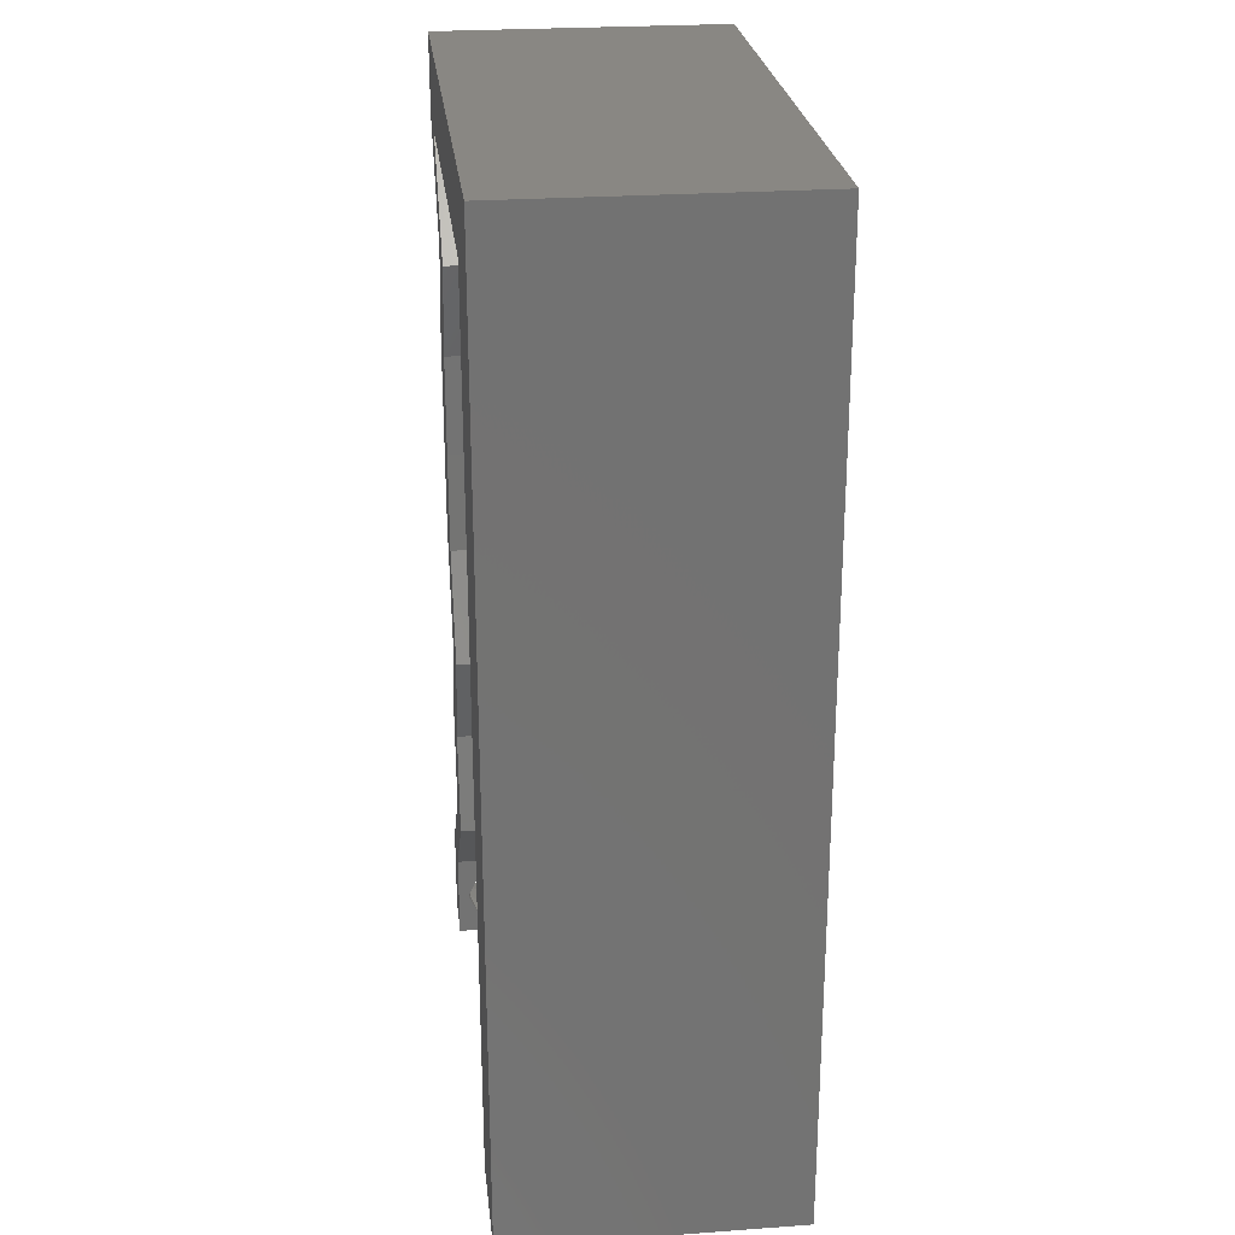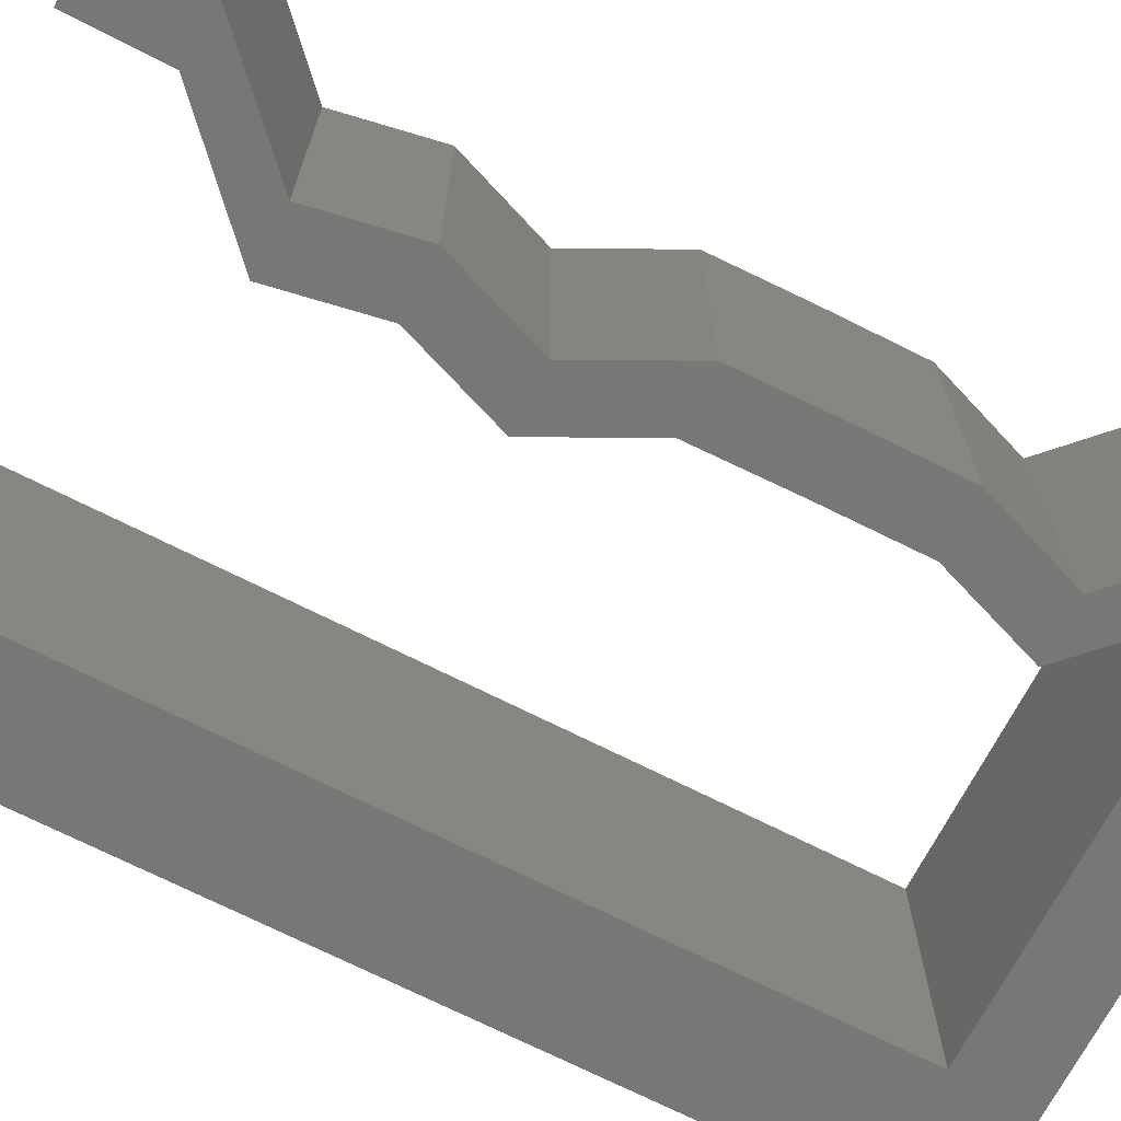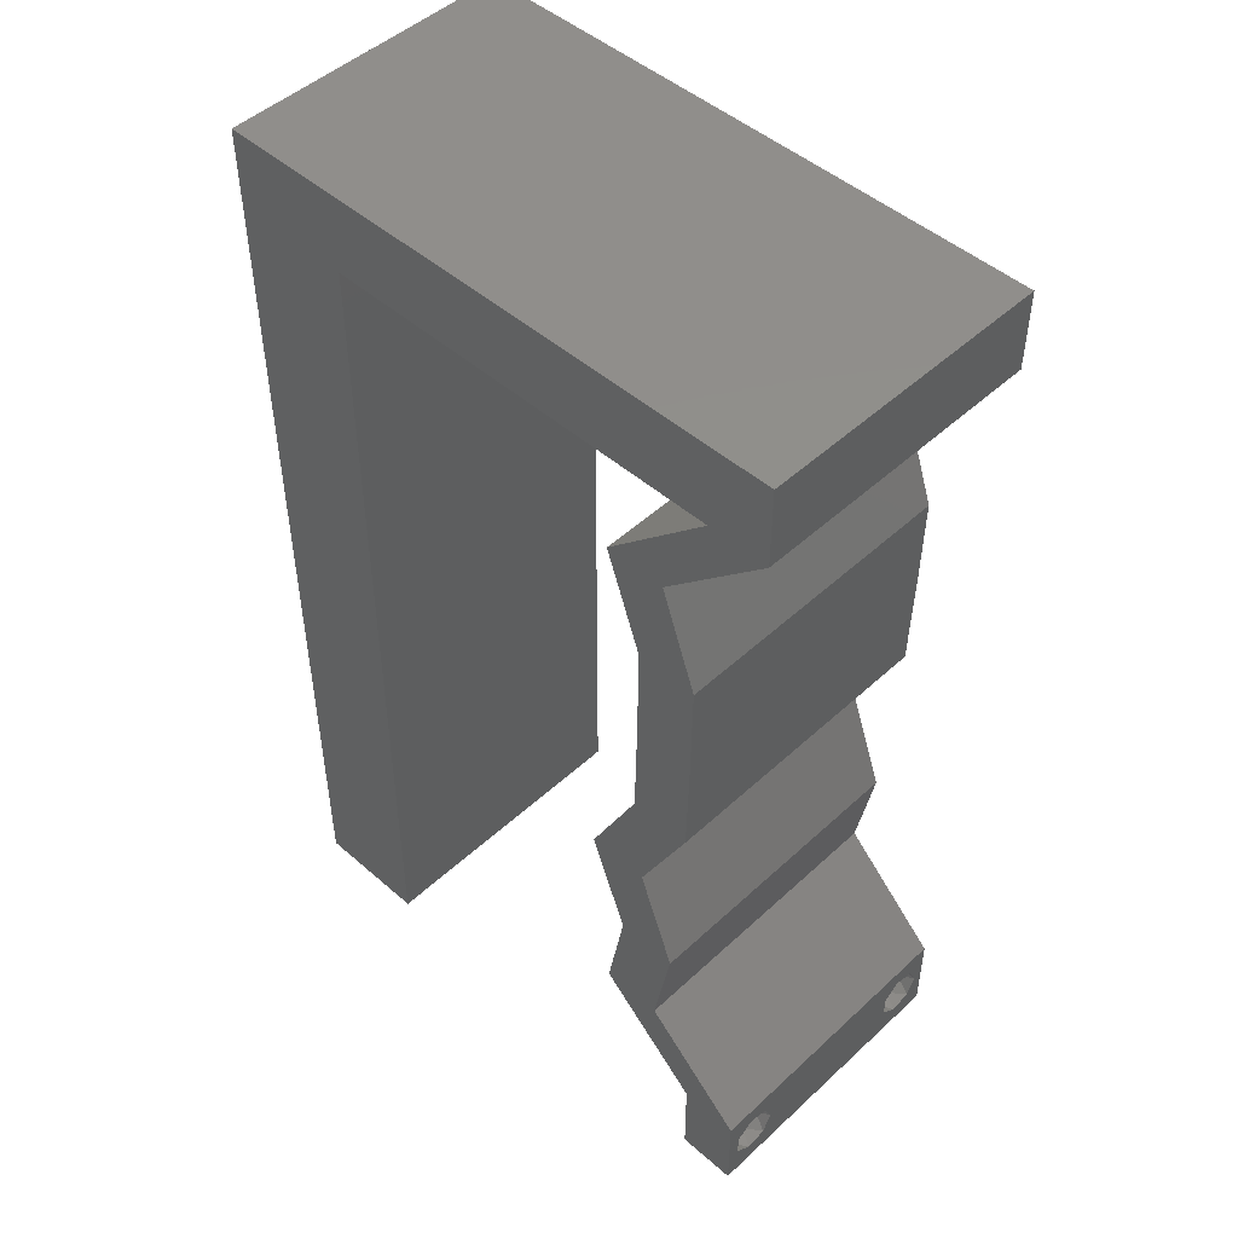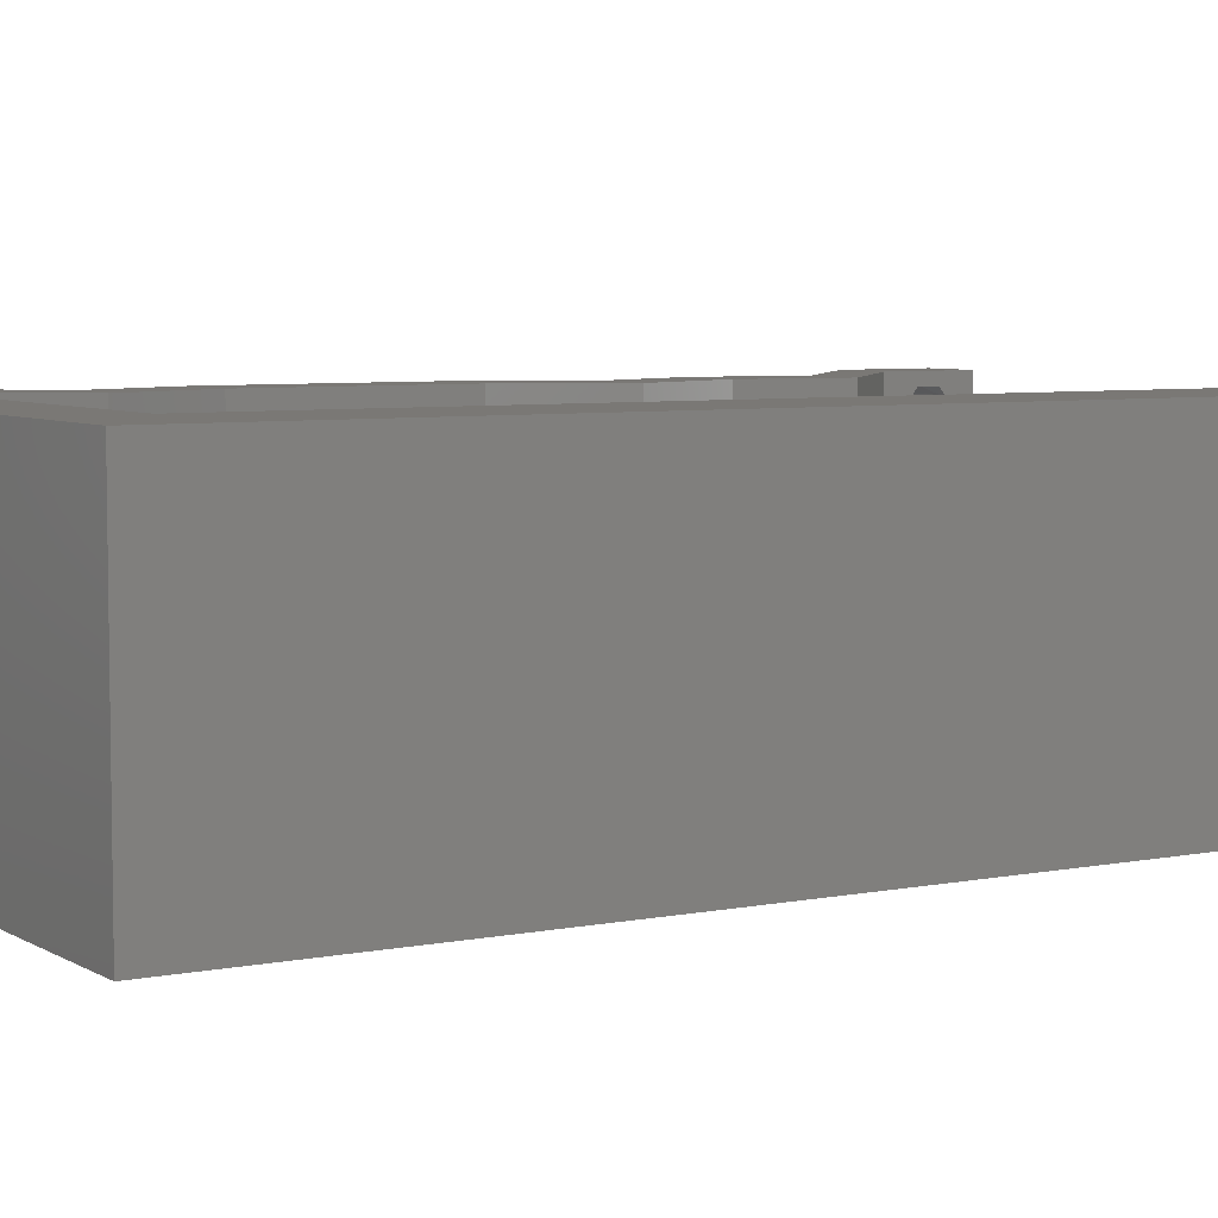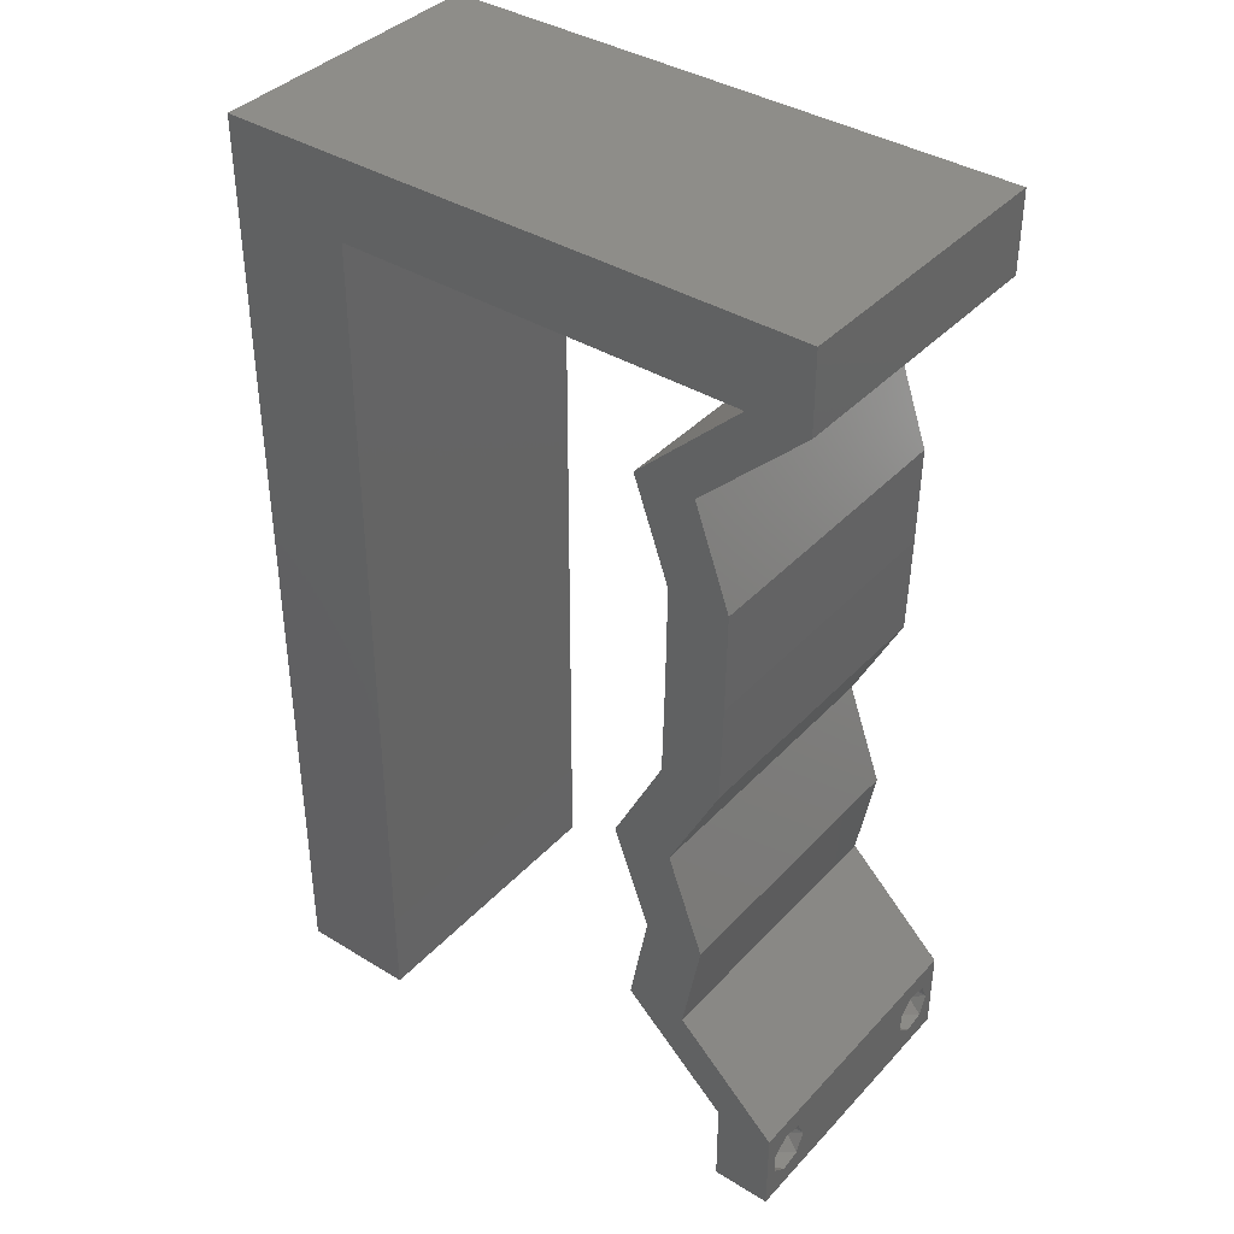
<metadata>
{"format":"stl","ext":"stl","renderer":"f3d","projection":"perspective","resolution":1024,"background":"white","views":[{"elev":25.5,"azim":-96.6,"up":"+Y"},{"elev":-69.7,"azim":62.8,"up":"+Z"},{"elev":48.4,"azim":44.2,"up":"+Y"},{"elev":5.8,"azim":-121.3,"up":"+Z"},{"elev":38.8,"azim":37.6,"up":"+Y"}]}
</metadata>
<code>
# stl→obj: 244 verts, 492 faces
v 0.04 0 0.01
v 0.04 -0.006 0.01
v 0.04 -0.002262 0.003932
v 0.04 -0.003 0.0159
v 0.04 -0.001671 0.00134
v 0.04 0 0
v 0.04 -0.001343 0.002778
v 0.04 -0.004657 0.002778
v 0.04 -0.006 0
v 0.04 -0.004329 0.00134
v 0.04 -0.003 0.0007
v 0.04 -0.004657 0.01798
v 0.04 -0.003738 0.01913
v 0.04 -0.006 0.02
v 0.04 -0.002262 0.01913
v 0.04 -0.001343 0.01798
v 0.04 0 0.02
v 0.04 -0.004329 0.01654
v 0.04 -0.001671 0.01654
v 0.04 -0.003738 0.003932
v 0.036 -0.006 0.01
v 0.036 0 0.01
v 0.036 -0.002262 0.003932
v 0.036 -0.003 0.0159
v 0.036 -0.001343 0.002778
v 0.036 0 0
v 0.036 -0.001671 0.00134
v 0.036 -0.004329 0.00134
v 0.036 -0.006 0
v 0.036 -0.004657 0.002778
v 0.036 -0.003 0.0007
v 0.036 -0.003738 0.01913
v 0.036 -0.004657 0.01798
v 0.036 -0.006 0.02
v 0.036 0 0.02
v 0.036 -0.001343 0.01798
v 0.036 -0.002262 0.01913
v 0.036 -0.004329 0.01654
v 0.036 -0.001671 0.01654
v 0.036 -0.003738 0.003932
v 0 0.048 0.02
v 0 0.036 0.02
v 0.008154 0.04365 0.02
v 0 -0.006 0.02
v 0.008 -0.006 0.02
v 0.004 -0.003 0.02
v 0.008 0 0.02
v 0 0 0.02
v 0.008115 0.03274 0.02
v 0.03588 0.05456 0.02
v 0.04 0.05456 0.02
v 0.04 0.06 0.02
v 0.00401 0.005728 0.02
v 0.03101 0.02728 0.02
v 0.03513 0.02728 0.02
v 0.03315 0.03069 0.02
v 0.03117 0.0341 0.02
v 0.03529 0.0341 0.02
v 0.03327 0.03751 0.02
v 0.008038 0.01091 0.02
v 0 0.012 0.02
v 0.03537 0.04092 0.02
v 0.03125 0.04092 0.02
v 0.008077 0.02182 0.02
v 0 0.024 0.02
v 0.004686 0.01638 0.02
v 0.038 -0.003 0.02
v 0.008192 0.05456 0.02
v 0 0.06 0.02
v 0.01 0.06 0.02
v 0.03 0.06 0.02
v 0.03293 0.04774 0.02
v 0.02881 0.04774 0.02
v 0.03168 0.02046 0.02
v 0.0342 0.01364 0.02
v 0.03008 0.01364 0.02
v 0.02756 0.02046 0.02
v 0.03293 0.00682 0.02
v 0.02881 0.00682 0.02
v 0.02665 0.05456 0.02
v 0.01742 0.05456 0.02
v 0.02 0.06 0.02
v 0 -0.006 0.01
v 0 -0.003 0.015
v 0 0 0.01
v 0 -0.006 0
v 0 -0.003 0.005
v 0 0 0
v 0.004 -0.006 0.015
v 0.008 -0.006 0.01
v 0.004 -0.006 0.005
v 0.008 -0.006 0
v 0 0.06 0
v 0 0.051 0.0086
v 0 0.06 0.01
v 0 0.009 0.0114
v 0 0.048 0
v 0 0.0415 0.009767
v 0 0.03 0.01
v 0 0.036 0
v 0 0.024 0
v 0 0.0185 0.01023
v 0 0.012 0
v 0 0.005337 0.005128
v 0 0.05466 0.01487
v 0.008154 0.04365 0
v 0.004 -0.003 0
v 0.008 0 0
v 0.008115 0.03274 0
v 0.03588 0.05456 0
v 0.04 0.06 0
v 0.04 0.05456 0
v 0.00401 0.005728 0
v 0.03101 0.02728 0
v 0.03315 0.03069 0
v 0.03513 0.02728 0
v 0.03117 0.0341 0
v 0.03327 0.03751 0
v 0.03529 0.0341 0
v 0.008038 0.01091 0
v 0.03537 0.04092 0
v 0.03125 0.04092 0
v 0.008077 0.02182 0
v 0.004686 0.01638 0
v 0.038 -0.003 0
v 0.03293 0.04774 0
v 0.008192 0.05456 0
v 0.01 0.06 0
v 0.03 0.06 0
v 0.02881 0.04774 0
v 0.03168 0.02046 0
v 0.0342 0.01364 0
v 0.03008 0.01364 0
v 0.02756 0.02046 0
v 0.03293 0.00682 0
v 0.02881 0.00682 0
v 0.02665 0.05456 0
v 0.01742 0.05456 0
v 0.02 0.06 0
v 0.008 0 0.01
v 0.008 -0.003 0.015
v 0.008 -0.003 0.005
v 0.015 0.06 0.01134
v 0.025 0.06 0.008977
v 0.006575 0.06 0.007337
v 0.03344 0.06 0.01273
v 0.04 0.06 0.01
v 0.03407 0.06 0.005945
v 0.005798 0.06 0.01422
v 0.04 0.05456 0.01
v 0.04 0.05728 0.005
v 0.04 0.05728 0.015
v 0.03647 0.05115 0.015
v 0.03293 0.04774 0.01
v 0.03647 0.05115 0.005
v 0.03415 0.04433 0.015
v 0.03537 0.04092 0.01
v 0.03415 0.04433 0.005
v 0.03533 0.03751 0.015
v 0.03529 0.0341 0.01
v 0.03533 0.03751 0.005
v 0.03521 0.03069 0.015
v 0.03513 0.02728 0.01
v 0.03521 0.03069 0.005
v 0.03341 0.02387 0.015
v 0.03168 0.02046 0.01
v 0.03341 0.02387 0.005
v 0.03294 0.01705 0.015
v 0.0342 0.01364 0.01
v 0.03294 0.01705 0.005
v 0.03357 0.01023 0.015
v 0.03293 0.00682 0.01
v 0.03357 0.01023 0.005
v 0.03647 0.00341 0.015
v 0.03647 0.00341 0.005
v 0.03241 0.00341 0.015
v 0.02881 0.00682 0.01
v 0.03241 0.00341 0.005
v 0.02945 0.01023 0.015
v 0.03008 0.01364 0.01
v 0.02945 0.01023 0.005
v 0.02882 0.01705 0.015
v 0.02756 0.02046 0.01
v 0.02882 0.01705 0.005
v 0.03101 0.02728 0.01
v 0.02928 0.02387 0.015
v 0.02928 0.02387 0.005
v 0.03109 0.03069 0.015
v 0.03117 0.0341 0.01
v 0.03109 0.03069 0.005
v 0.03121 0.03751 0.015
v 0.03125 0.04092 0.01
v 0.03121 0.03751 0.005
v 0.03003 0.04433 0.015
v 0.02881 0.04774 0.01
v 0.03003 0.04433 0.005
v 0.03234 0.05115 0.015
v 0.03588 0.05456 0.01
v 0.03234 0.05115 0.005
v 0.02204 0.05456 0.01201
v 0.008192 0.05456 0.01
v 0.0148 0.05456 0.01316
v 0.02927 0.05456 0.01316
v 0.02204 0.05456 0.004872
v 0.02949 0.05456 0.006357
v 0.01458 0.05456 0.006357
v 0.008138 0.03935 0.009635
v 0.008054 0.01521 0.01051
v 0.008096 0.02728 0.01002
v 0.008027 0.007551 0.00771
v 0.008165 0.04701 0.0123
v 0.008021 0.006109 0.01431
v 0.00817 0.04845 0.005708
v 0.0375 -0.003738 0.01607
v 0.03727 -0.002262 0.01607
v 0.03874 -0.002242 0.01608
v 0.03888 -0.003738 0.01607
v 0.03873 -0.001343 0.01722
v 0.03725 -0.001343 0.01722
v 0.03727 -0.003 0.0193
v 0.03875 -0.003 0.0193
v 0.03802 -0.004336 0.01865
v 0.03802 -0.001678 0.01867
v 0.03915 -0.004329 0.01866
v 0.03873 -0.004657 0.01722
v 0.03725 -0.004657 0.01722
v 0.03687 -0.001668 0.01866
v 0.03916 -0.001671 0.01866
v 0.03686 -0.004326 0.01866
v 0.03873 -0.003738 0.0008684
v 0.03727 -0.002262 0.0008684
v 0.03726 -0.003758 0.0008785
v 0.03874 -0.002242 0.0008785
v 0.03873 -0.001343 0.002022
v 0.03727 -0.001671 0.00346
v 0.03725 -0.001343 0.002022
v 0.03873 -0.003 0.0041
v 0.03725 -0.003 0.0041
v 0.03875 -0.001671 0.00346
v 0.03727 -0.004657 0.002022
v 0.03875 -0.004657 0.002022
v 0.03798 -0.004322 0.003468
v 0.03913 -0.004332 0.003456
v 0.03684 -0.004329 0.00346
f 1 2 3
f 1 4 2
f 5 6 7
f 8 9 10
f 10 9 11
f 11 6 5
f 12 13 14
f 15 16 17
f 17 14 15
f 14 18 12
f 15 14 13
f 9 6 11
f 8 2 9
f 17 19 1
f 16 19 17
f 14 2 18
f 6 1 7
f 1 19 4
f 2 4 18
f 7 1 3
f 20 2 8
f 3 2 20
f 21 22 23
f 21 24 22
f 25 26 27
f 28 29 30
f 28 31 29
f 26 31 27
f 32 33 34
f 35 36 37
f 37 34 35
f 34 33 38
f 32 34 37
f 35 39 36
f 26 29 31
f 25 22 26
f 34 38 21
f 22 39 35
f 29 21 30
f 38 24 21
f 24 39 22
f 30 21 40
f 40 21 23
f 23 22 25
f 41 42 43
f 44 45 46
f 47 48 46
f 43 42 49
f 50 51 52
f 48 47 53
f 54 55 56
f 57 58 59
f 60 61 53
f 62 63 59
f 64 65 66
f 58 57 56
f 34 14 67
f 45 47 46
f 48 44 46
f 61 60 66
f 17 35 67
f 61 48 53
f 58 62 59
f 55 58 56
f 14 17 67
f 35 34 67
f 57 54 56
f 63 57 59
f 47 60 53
f 65 61 66
f 60 64 66
f 41 68 69
f 68 70 69
f 71 50 52
f 51 50 72
f 62 72 63
f 72 73 63
f 72 50 73
f 74 55 54
f 75 74 76
f 76 74 77
f 77 74 54
f 78 75 76
f 17 78 35
f 35 78 79
f 79 78 76
f 50 71 80
f 68 41 43
f 70 68 81
f 42 65 49
f 49 65 64
f 82 70 81
f 71 82 80
f 80 82 81
f 83 84 85
f 48 84 44
f 86 87 88
f 85 87 83
f 44 84 83
f 85 84 48
f 83 87 86
f 88 87 85
f 45 89 90
f 83 89 44
f 86 91 83
f 90 91 92
f 44 89 45
f 90 89 83
f 92 91 86
f 83 91 90
f 93 94 95
f 48 96 85
f 97 94 93
f 61 96 48
f 98 99 42
f 100 99 98
f 100 98 97
f 42 99 65
f 101 99 100
f 65 102 61
f 65 99 102
f 41 98 42
f 103 102 101
f 102 99 101
f 88 104 103
f 69 105 41
f 41 94 98
f 103 96 102
f 41 105 94
f 103 104 96
f 102 96 61
f 98 94 97
f 95 105 69
f 85 104 88
f 96 104 85
f 94 105 95
f 106 100 97
f 86 107 92
f 108 107 88
f 109 100 106
f 110 111 112
f 88 113 108
f 114 115 116
f 117 118 119
f 120 113 103
f 121 118 122
f 123 124 101
f 119 115 117
f 29 125 9
f 92 107 108
f 88 107 86
f 103 124 120
f 6 125 26
f 103 113 88
f 110 112 126
f 119 118 121
f 116 115 119
f 9 125 6
f 26 125 29
f 117 115 114
f 122 118 117
f 108 113 120
f 101 124 103
f 120 124 123
f 97 93 127
f 93 128 127
f 129 111 110
f 126 121 122
f 126 122 130
f 126 130 110
f 116 131 114
f 132 133 131
f 131 133 134
f 114 131 134
f 135 133 132
f 6 26 135
f 26 136 135
f 136 133 135
f 137 129 110
f 106 97 127
f 127 128 138
f 109 101 100
f 109 123 101
f 138 128 139
f 137 139 129
f 138 139 137
f 140 141 90
f 45 141 47
f 108 142 92
f 90 142 140
f 47 141 140
f 90 141 45
f 92 142 90
f 140 142 108
f 128 143 139
f 71 144 82
f 143 144 139
f 82 144 143
f 128 145 143
f 71 146 144
f 139 144 129
f 82 143 70
f 93 145 128
f 95 145 93
f 52 146 71
f 147 146 52
f 144 148 129
f 143 149 70
f 146 148 144
f 145 149 143
f 129 148 111
f 111 148 147
f 69 149 95
f 70 149 69
f 95 149 145
f 147 148 146
f 150 151 147
f 51 152 52
f 147 152 150
f 111 151 112
f 52 152 147
f 150 152 51
f 147 151 111
f 112 151 150
f 51 153 150
f 154 153 72
f 150 155 112
f 126 155 154
f 72 153 51
f 112 155 126
f 150 153 154
f 154 155 150
f 154 156 157
f 62 156 72
f 126 158 121
f 157 158 154
f 72 156 154
f 157 156 62
f 154 158 126
f 121 158 157
f 58 159 62
f 157 159 160
f 160 161 157
f 121 161 119
f 62 159 157
f 160 159 58
f 157 161 121
f 119 161 160
f 55 162 58
f 160 162 163
f 119 164 116
f 163 164 160
f 58 162 160
f 163 162 55
f 160 164 119
f 116 164 163
f 55 165 163
f 166 165 74
f 163 167 116
f 131 167 166
f 163 165 166
f 74 165 55
f 166 167 163
f 116 167 131
f 75 168 74
f 166 168 169
f 131 170 132
f 169 170 166
f 74 168 166
f 169 168 75
f 166 170 131
f 132 170 169
f 78 171 75
f 169 171 172
f 172 173 169
f 132 173 135
f 75 171 169
f 172 171 78
f 169 173 132
f 135 173 172
f 78 174 172
f 1 174 17
f 172 175 135
f 6 175 1
f 17 174 78
f 172 174 1
f 135 175 6
f 1 175 172
f 2 14 34
f 21 2 34
f 29 9 2
f 29 2 21
f 35 176 22
f 177 176 79
f 136 178 177
f 22 178 26
f 79 176 35
f 26 178 136
f 22 176 177
f 177 178 22
f 76 179 79
f 177 179 180
f 136 181 133
f 180 181 177
f 79 179 177
f 180 179 76
f 177 181 136
f 133 181 180
f 77 182 76
f 180 182 183
f 133 184 134
f 183 184 180
f 76 182 180
f 183 182 77
f 180 184 133
f 134 184 183
f 185 186 54
f 77 186 183
f 114 187 185
f 183 187 134
f 54 186 77
f 183 186 185
f 185 187 183
f 134 187 114
f 185 188 189
f 57 188 54
f 189 190 185
f 114 190 117
f 54 188 185
f 189 188 57
f 185 190 114
f 117 190 189
f 63 191 57
f 189 191 192
f 192 193 189
f 117 193 122
f 57 191 189
f 192 191 63
f 189 193 117
f 122 193 192
f 73 194 63
f 192 194 195
f 122 196 130
f 195 196 192
f 63 194 192
f 195 194 73
f 192 196 122
f 130 196 195
f 73 197 195
f 198 197 50
f 195 199 130
f 110 199 198
f 50 197 73
f 130 199 110
f 195 197 198
f 198 199 195
f 81 200 80
f 201 202 68
f 50 203 198
f 80 203 50
f 68 202 81
f 204 205 200
f 200 206 204
f 127 206 201
f 198 205 110
f 200 205 203
f 202 206 200
f 110 205 137
f 138 206 127
f 81 202 200
f 200 203 80
f 137 204 138
f 137 205 204
f 204 206 138
f 203 205 198
f 201 206 202
f 49 207 43
f 123 208 120
f 123 209 208
f 109 209 123
f 49 209 207
f 207 209 109
f 108 210 140
f 68 211 201
f 120 210 108
f 43 211 68
f 64 209 49
f 208 209 64
f 60 208 64
f 106 207 109
f 60 212 208
f 106 213 207
f 208 212 210
f 207 213 211
f 207 211 43
f 208 210 120
f 127 213 106
f 47 212 60
f 140 212 47
f 201 213 127
f 211 213 201
f 210 212 140
f 4 24 214
f 24 4 215
f 215 4 216
f 4 214 217
f 215 218 219
f 220 221 222
f 218 223 219
f 218 215 216
f 222 221 224
f 225 214 226
f 219 223 227
f 223 218 228
f 220 222 229
f 214 225 217
f 221 220 223
f 225 226 222
f 32 37 220
f 19 16 218
f 12 18 225
f 15 13 221
f 38 33 226
f 36 39 219
f 214 38 226
f 39 24 215
f 39 215 219
f 225 222 224
f 221 223 228
f 223 220 227
f 19 218 216
f 220 37 227
f 222 226 229
f 12 225 224
f 218 16 228
f 32 220 229
f 226 33 229
f 225 18 217
f 221 13 224
f 15 221 228
f 36 219 227
f 24 38 214
f 18 4 217
f 37 36 227
f 33 32 229
f 13 12 224
f 16 15 228
f 4 19 216
f 11 31 230
f 31 11 231
f 230 31 232
f 231 11 233
f 234 235 236
f 235 237 238
f 235 234 239
f 237 235 239
f 230 240 241
f 231 234 236
f 240 242 241
f 240 230 232
f 234 231 233
f 241 242 243
f 242 240 244
f 238 237 242
f 23 25 235
f 5 7 234
f 3 20 237
f 28 30 240
f 235 25 236
f 23 235 238
f 234 7 239
f 3 237 239
f 40 23 238
f 25 27 236
f 8 10 241
f 7 3 239
f 10 11 230
f 27 31 231
f 10 230 241
f 27 231 236
f 238 242 244
f 242 237 243
f 28 240 232
f 5 234 233
f 237 20 243
f 240 30 244
f 40 238 244
f 8 241 243
f 20 8 243
f 30 40 244
f 11 5 233
f 31 28 232

</code>
